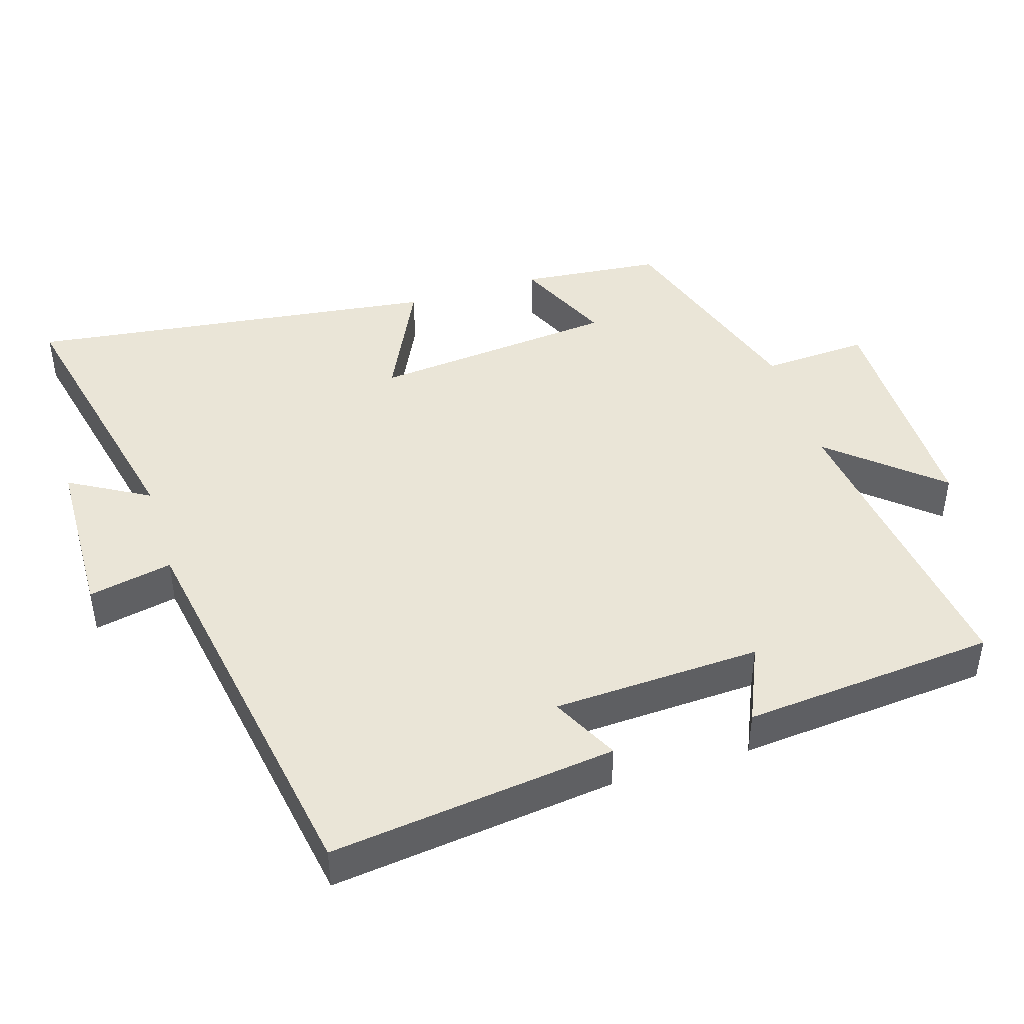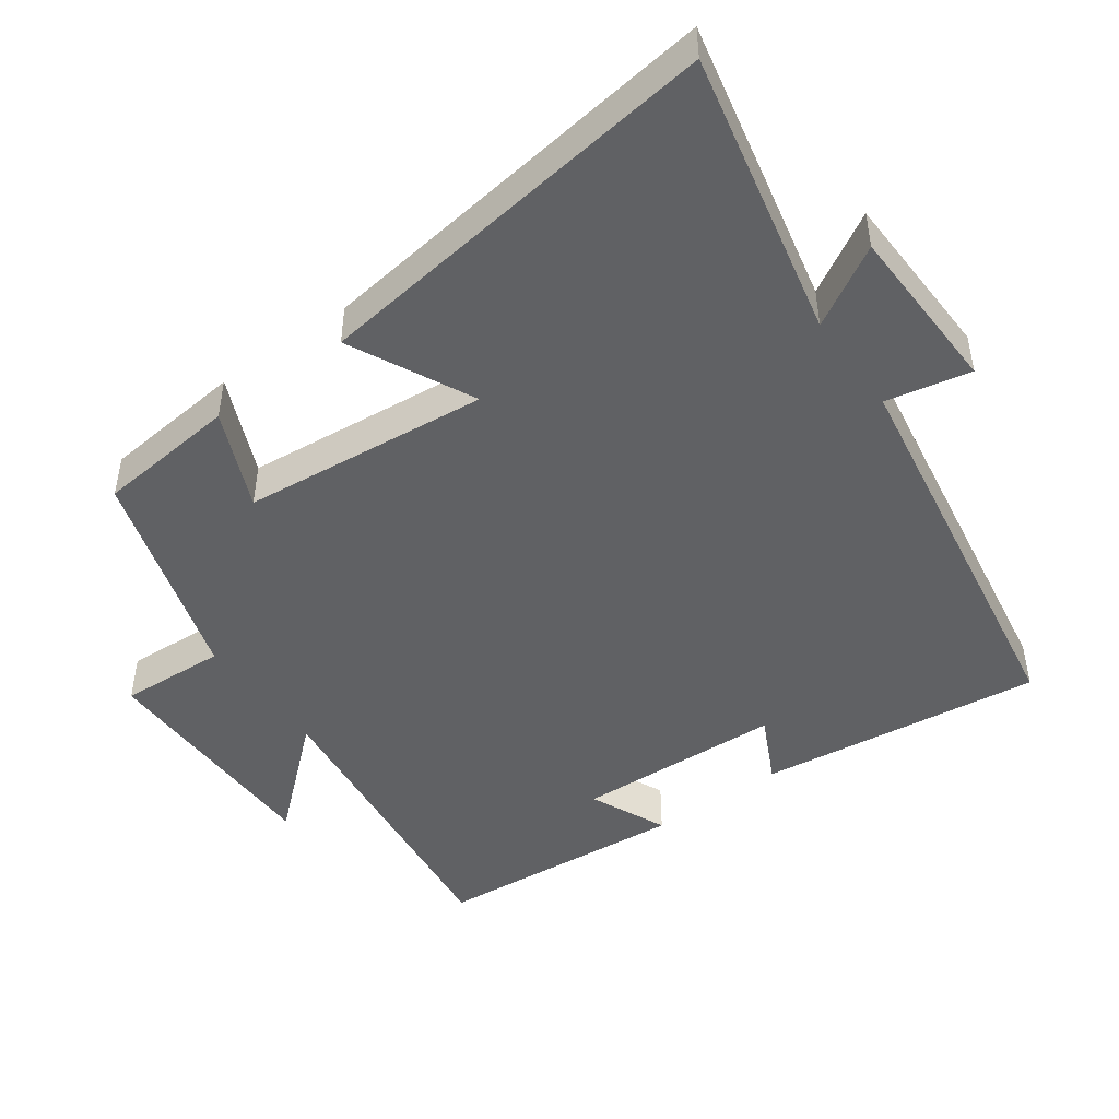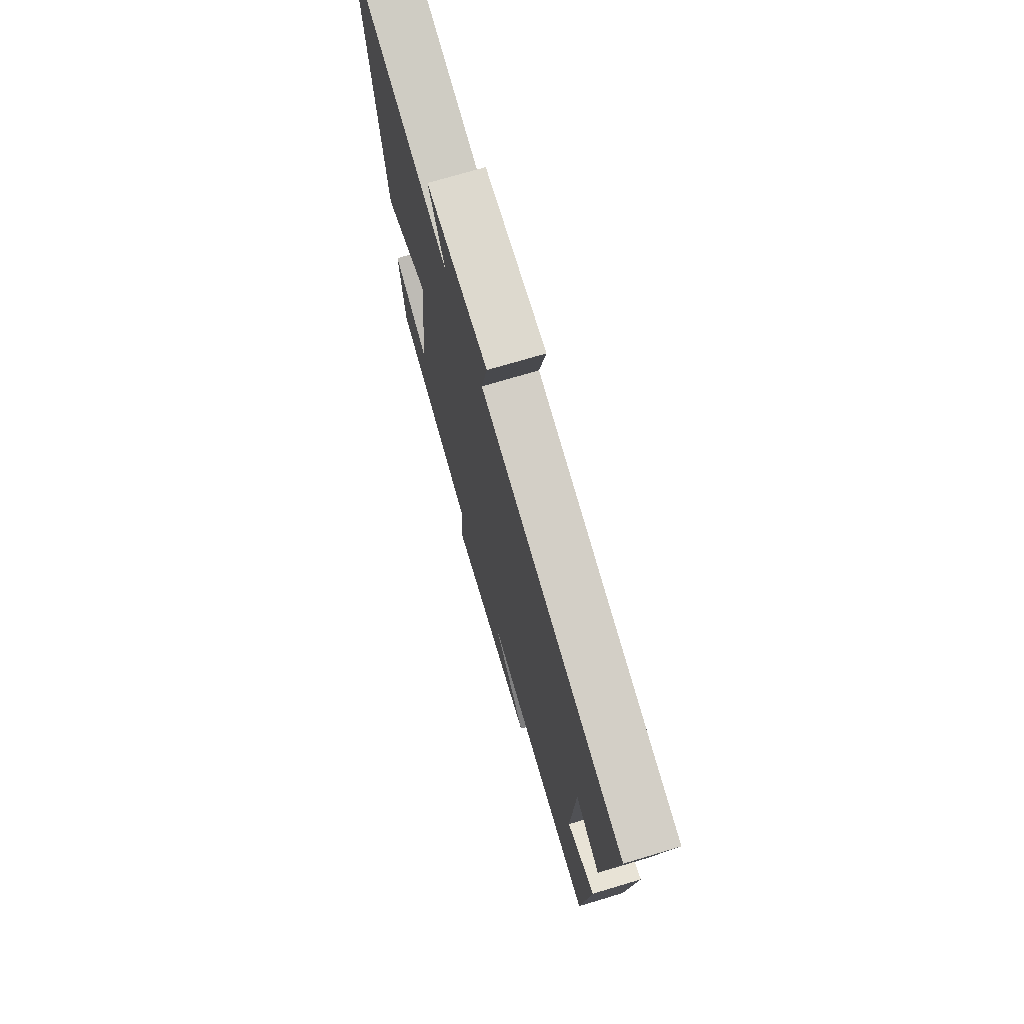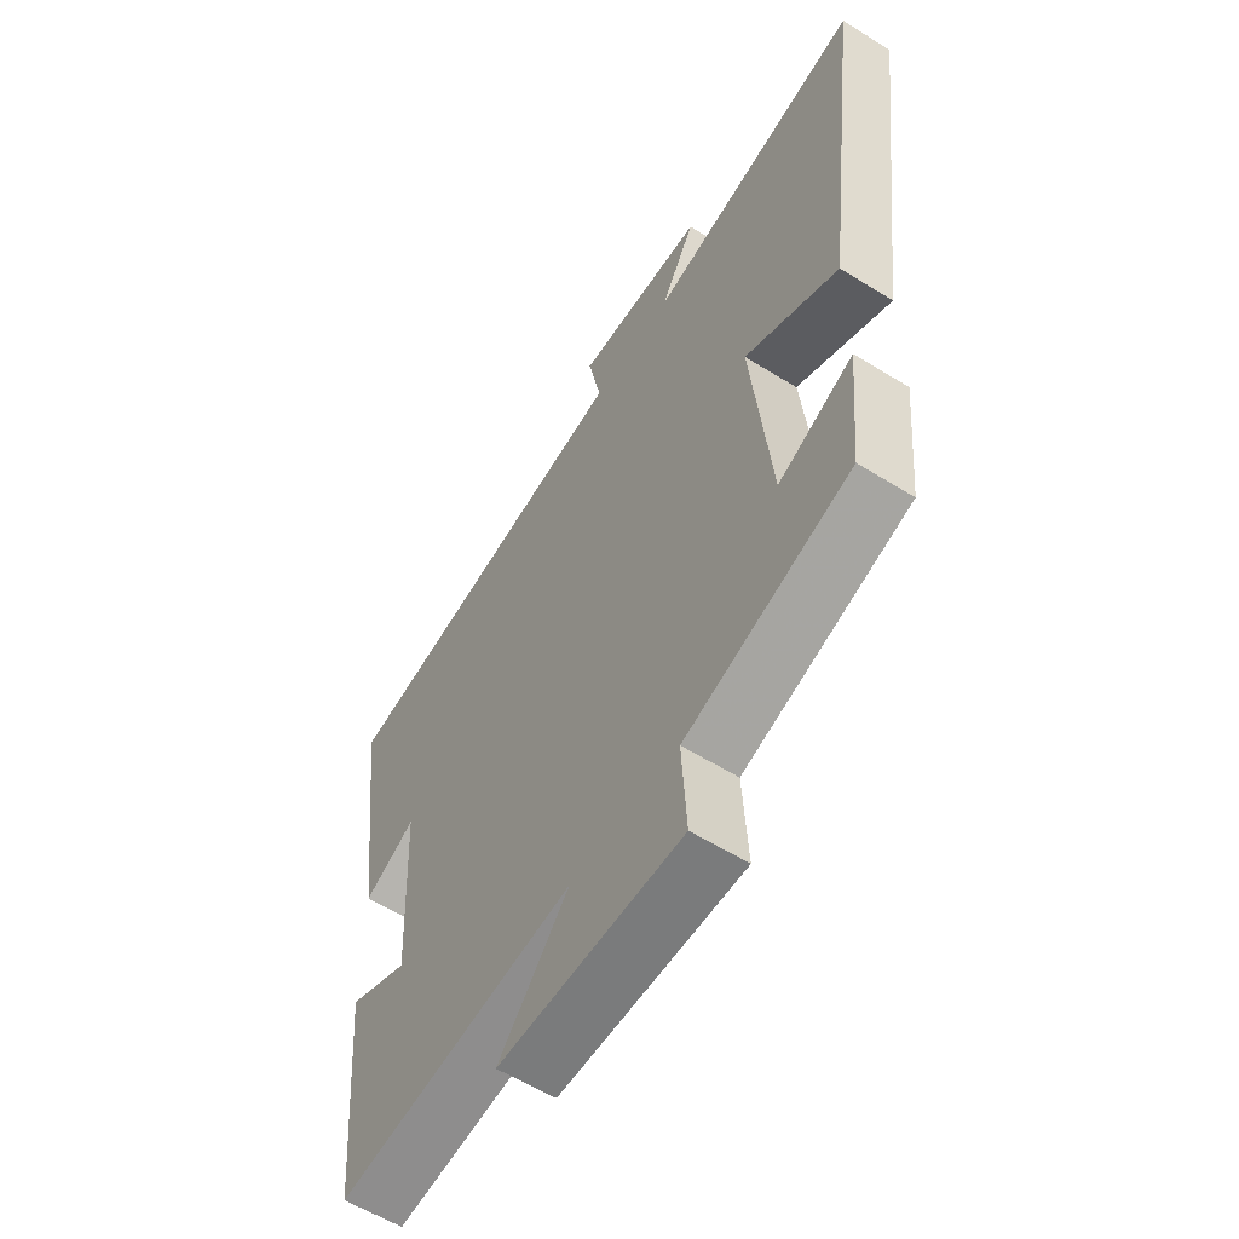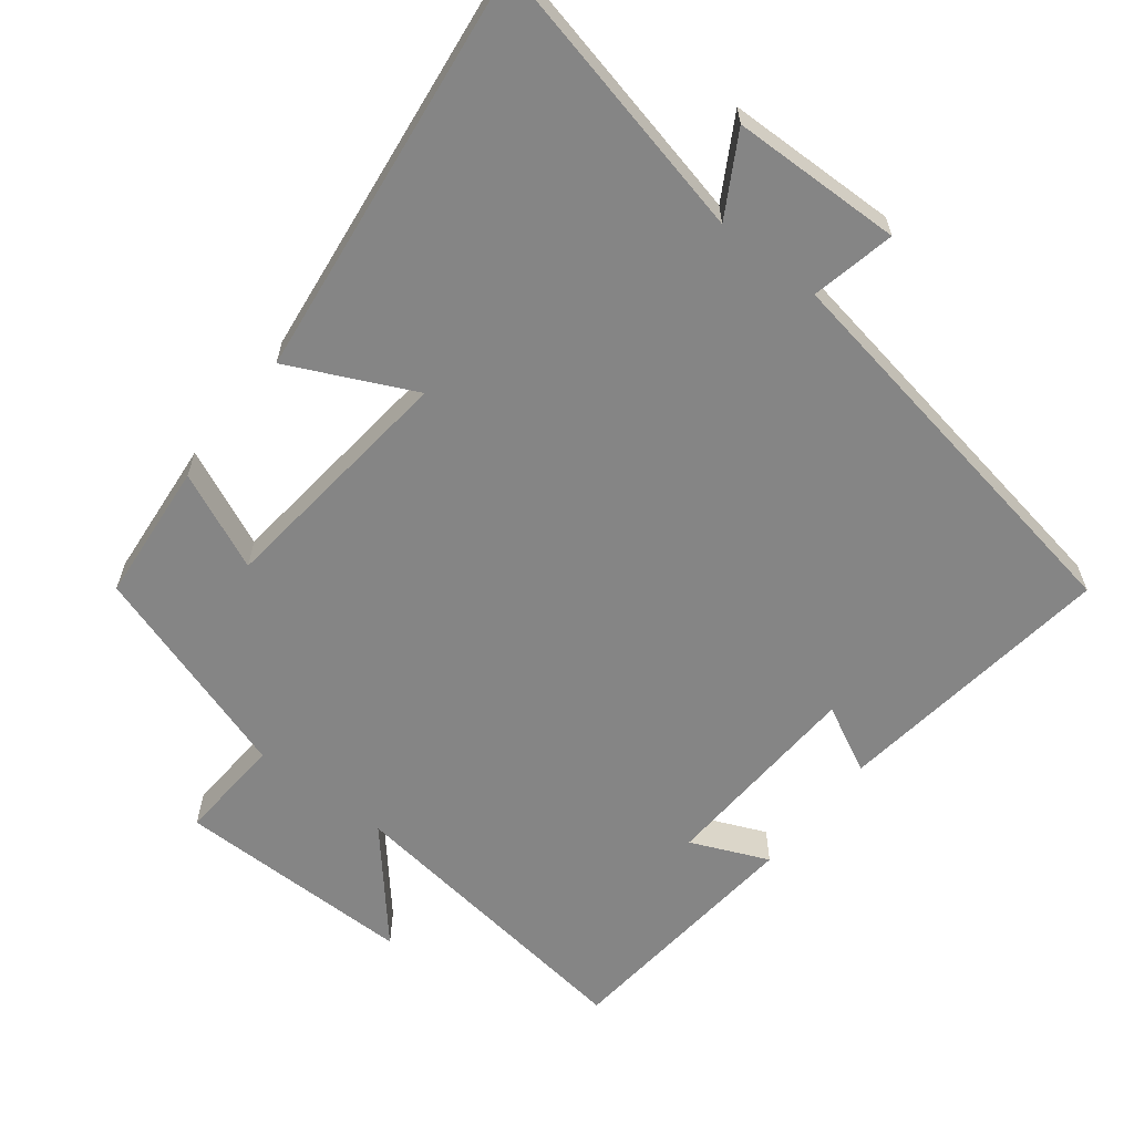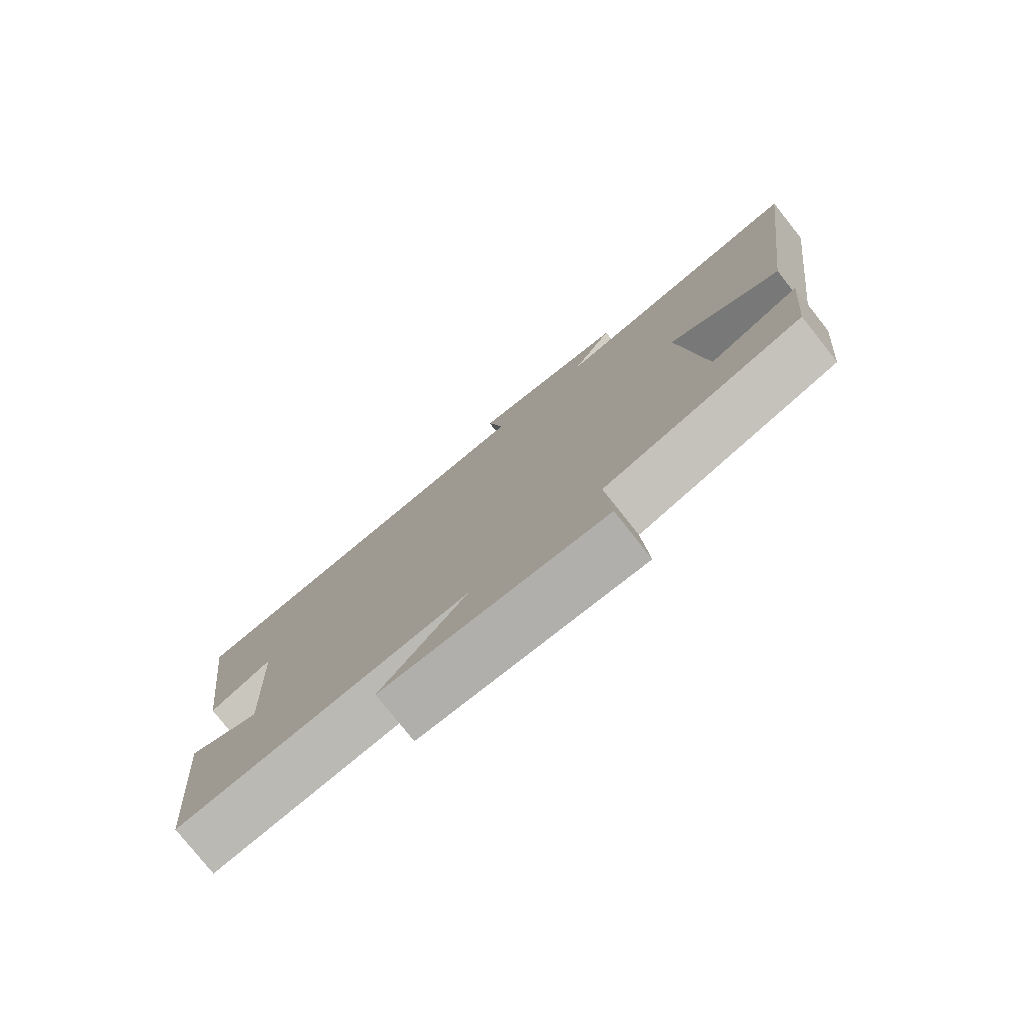
<metadata>
{"format":"obj","ext":"obj","renderer":"f3d","projection":"perspective","resolution":1024,"background":"white","views":[{"elev":44.0,"azim":72.8,"up":"+Y"},{"elev":-46.8,"azim":-53.9,"up":"+Y"},{"elev":73.0,"azim":73.4,"up":"+Z"},{"elev":-58.3,"azim":-122.8,"up":"+Z"},{"elev":-61.8,"azim":-38.1,"up":"+Y"},{"elev":-78.2,"azim":-141.6,"up":"+Z"}]}
</metadata>
<code>
v -0.481 0.07 -0.402
v -0.5 0.07 -0.202
v -0.361 0.07 -0.264
v -0.325 0.07 0.086
v -0.5 0.07 0.002
v -0.574 0.07 0.59
v -0.17 0.07 0.5
v -0.235 0.07 0.613
v 0.007 0.07 0.619
v -0.018 0.07 0.5
v 0.551 0.07 0.404
v 0.5 0.07 0.001
v 0.404 0.07 0.049
v 0.39 0.07 -0.245
v 0.5 0.07 -0.197
v 0.468 0.07 -0.556
v 0.026 0.07 -0.5
v 0.157 0.07 -0.651
v -0.183 0.07 -0.651
v -0.174 0.07 -0.5
v -0.481 0 -0.402
v -0.5 0 -0.202
v -0.361 0 -0.264
v -0.325 0 0.086
v -0.5 0 0.002
v -0.574 0 0.59
v -0.17 0 0.5
v -0.235 0 0.613
v 0.007 0 0.619
v -0.018 0 0.5
v 0.551 0 0.404
v 0.5 0 0.001
v 0.404 0 0.049
v 0.39 0 -0.245
v 0.5 0 -0.197
v 0.468 0 -0.556
v 0.026 0 -0.5
v 0.157 0 -0.651
v -0.183 0 -0.651
v -0.174 0 -0.5
f 17 18 19 20
f 17 20 1 2
f 14 15 16 17
f 13 14 17
f 10 11 12 13
f 10 13 17
f 7 8 9 10
f 7 10 17
f 4 5 6 7
f 3 4 7 17
f 2 3 17
f 40 39 38 37
f 22 21 40 37
f 37 36 35 34
f 37 34 33
f 33 32 31 30
f 37 33 30
f 30 29 28 27
f 37 30 27
f 27 26 25 24
f 37 27 24 23
f 37 23 22
f 1 21 22 2
f 2 22 23 3
f 3 23 24 4
f 4 24 25 5
f 5 25 26 6
f 6 26 27 7
f 7 27 28 8
f 8 28 29 9
f 9 29 30 10
f 10 30 31 11
f 11 31 32 12
f 12 32 33 13
f 13 33 34 14
f 14 34 35 15
f 15 35 36 16
f 16 36 37 17
f 17 37 38 18
f 18 38 39 19
f 19 39 40 20
f 20 40 21 1

</code>
